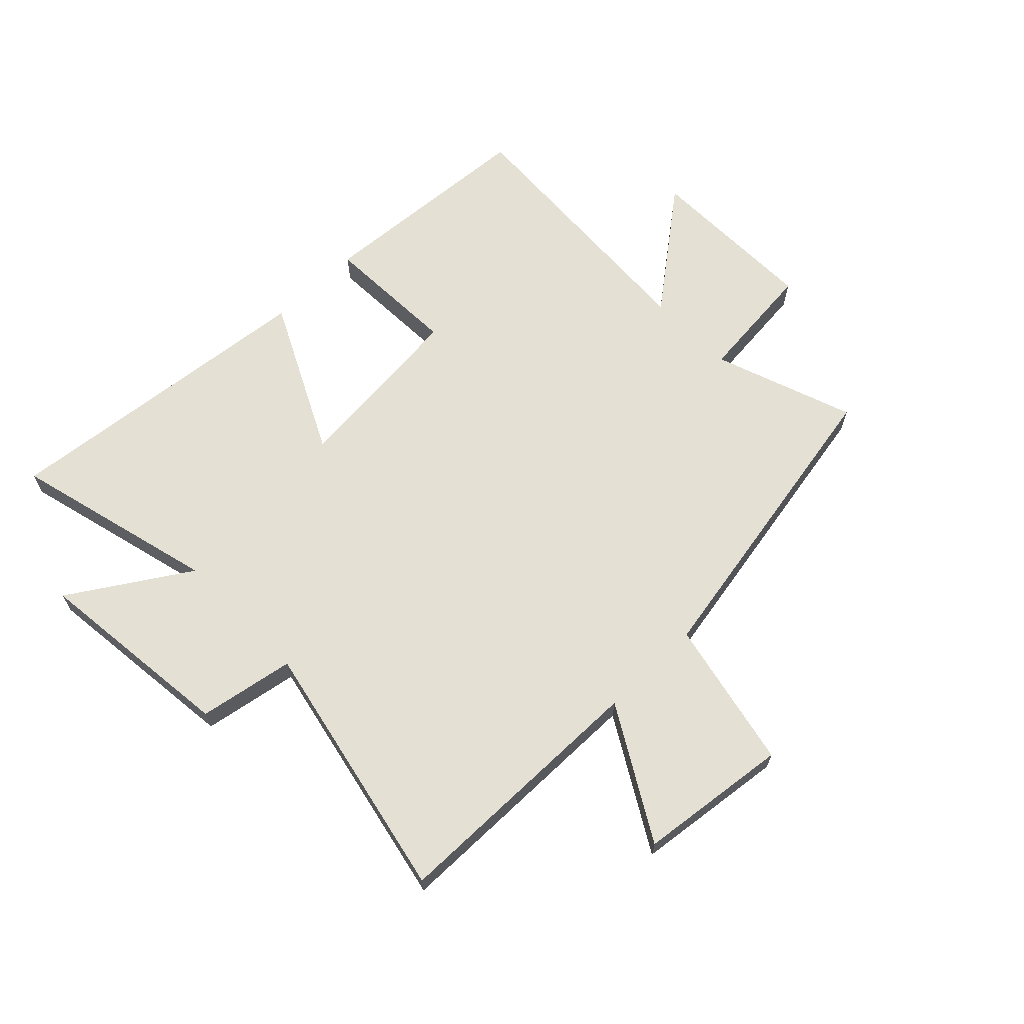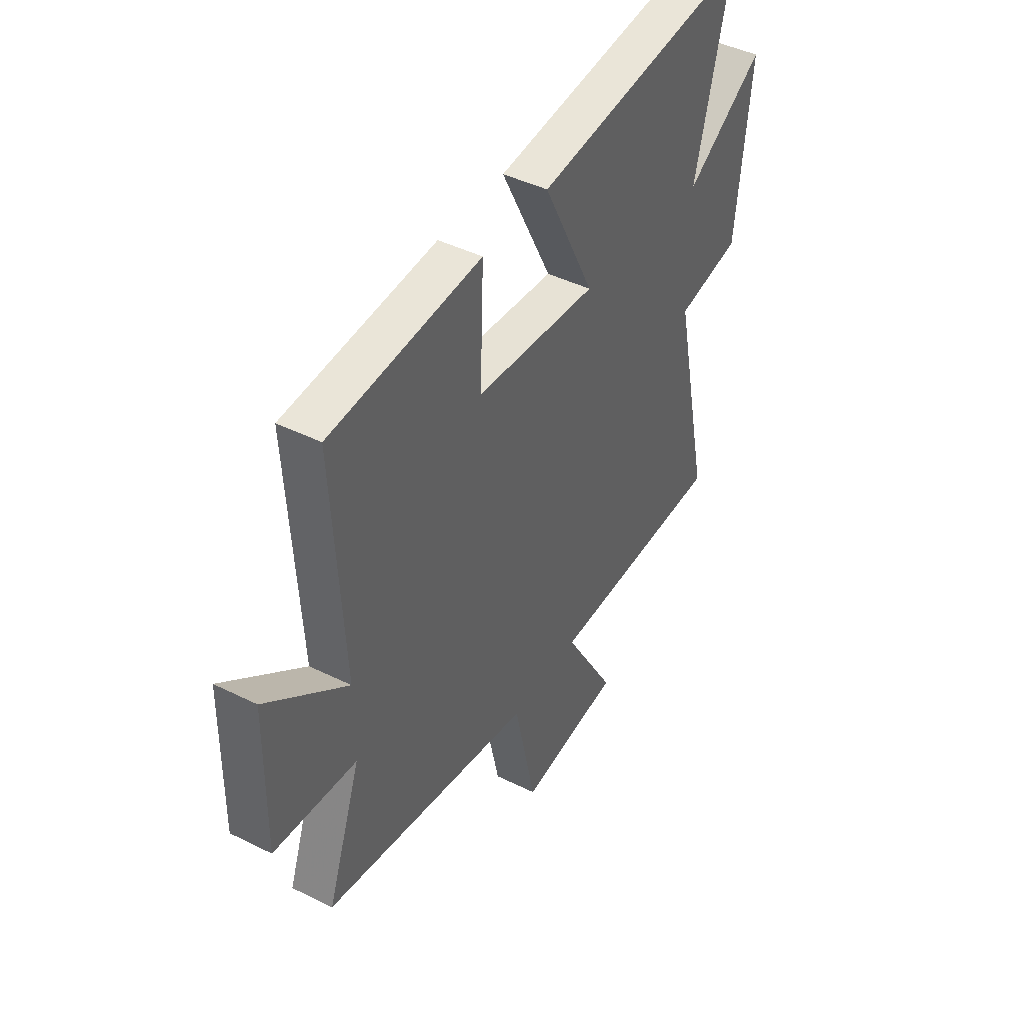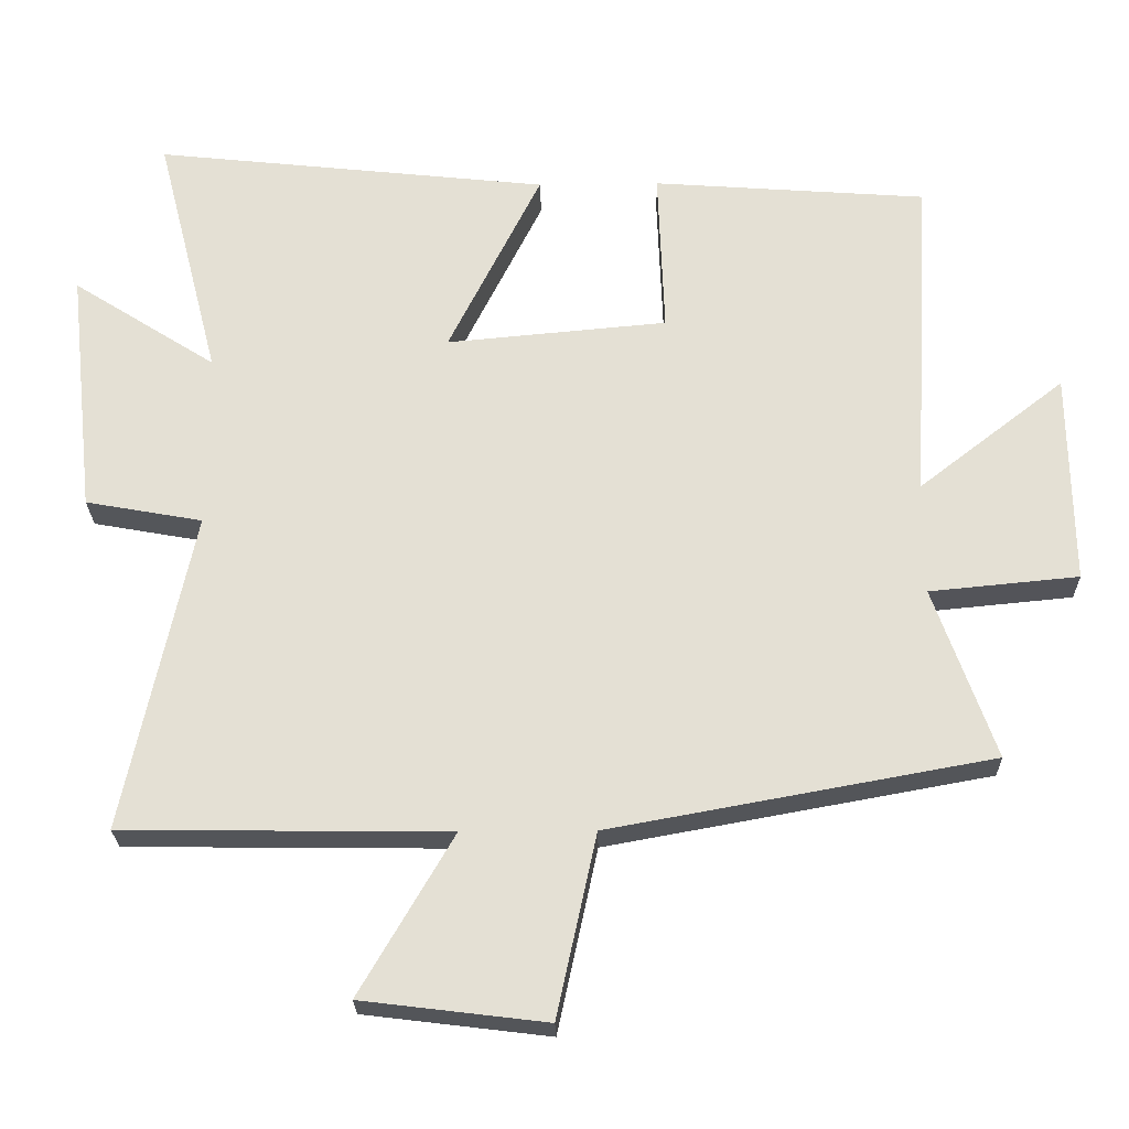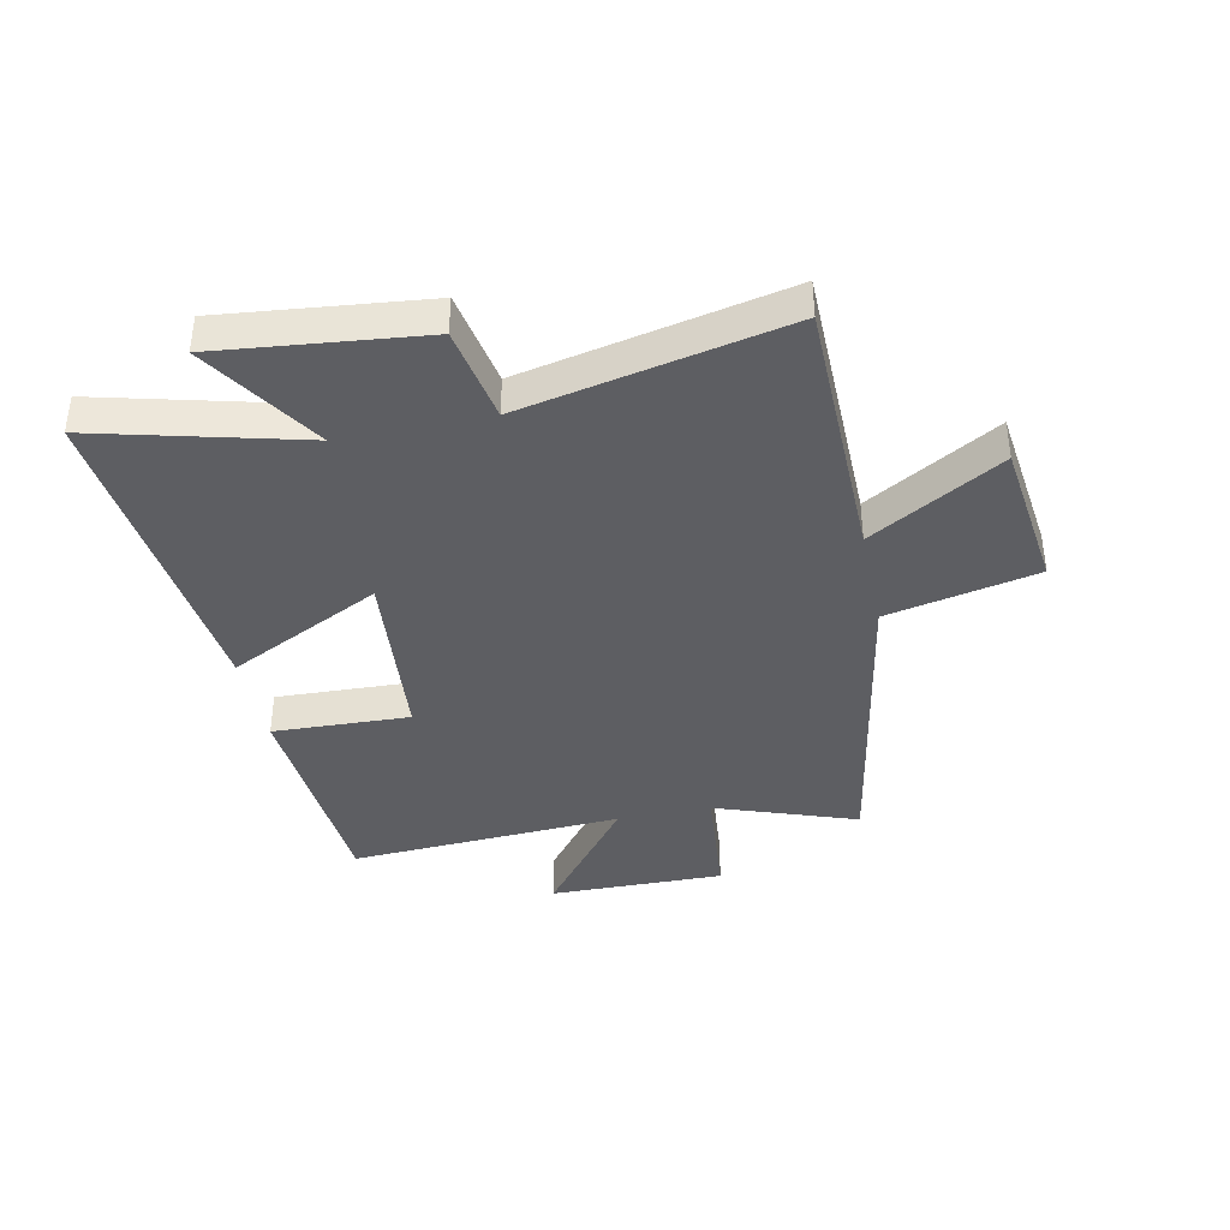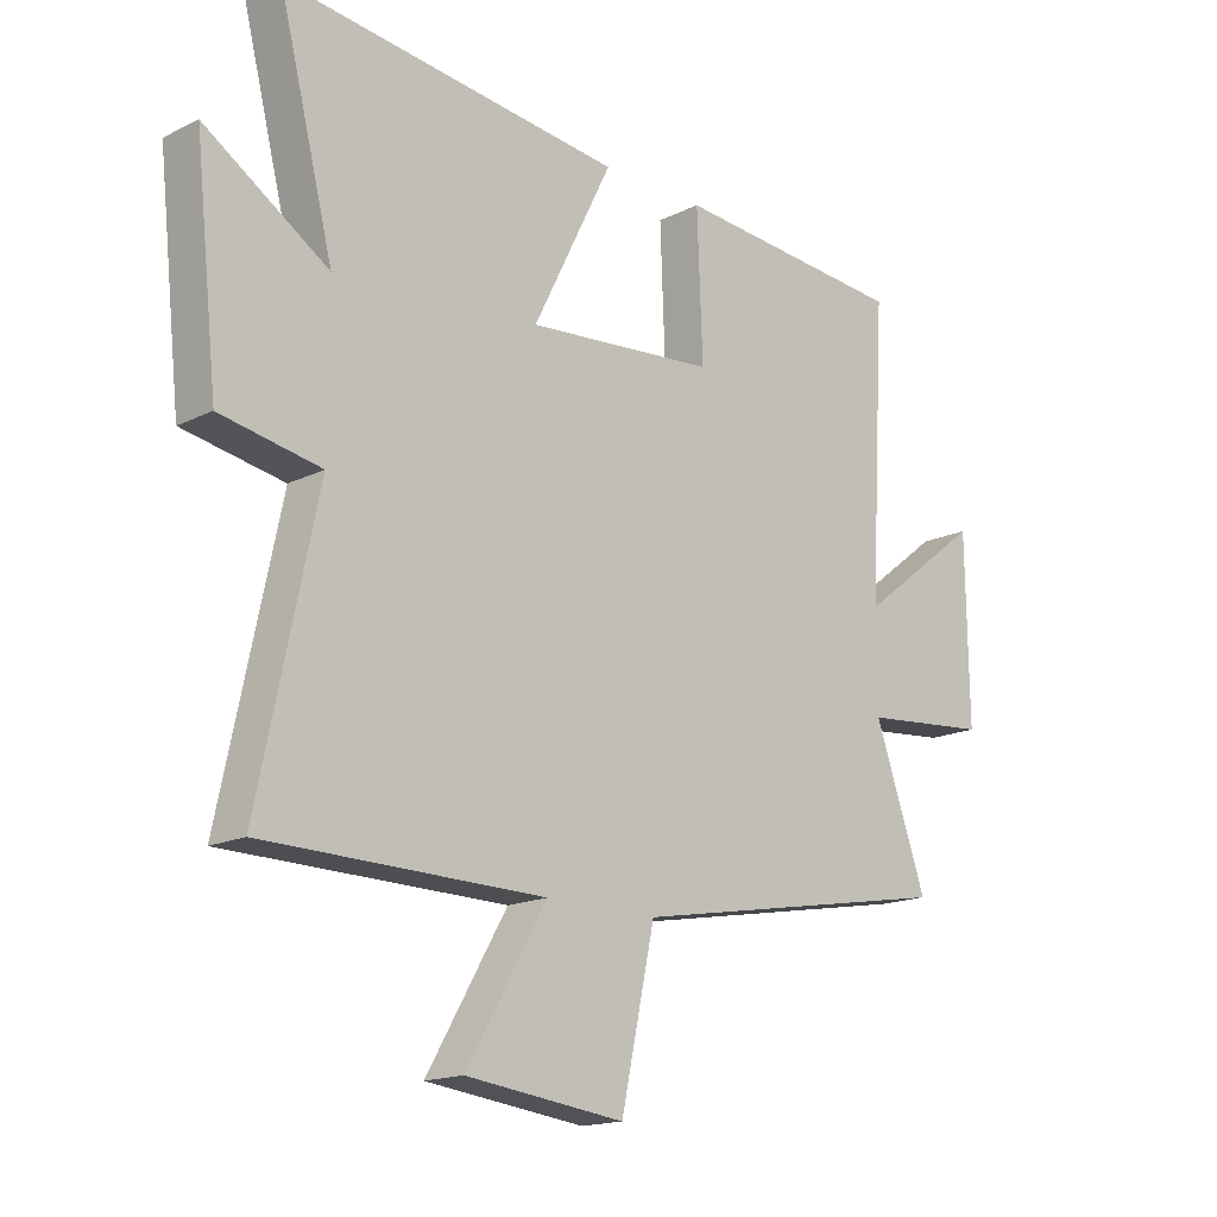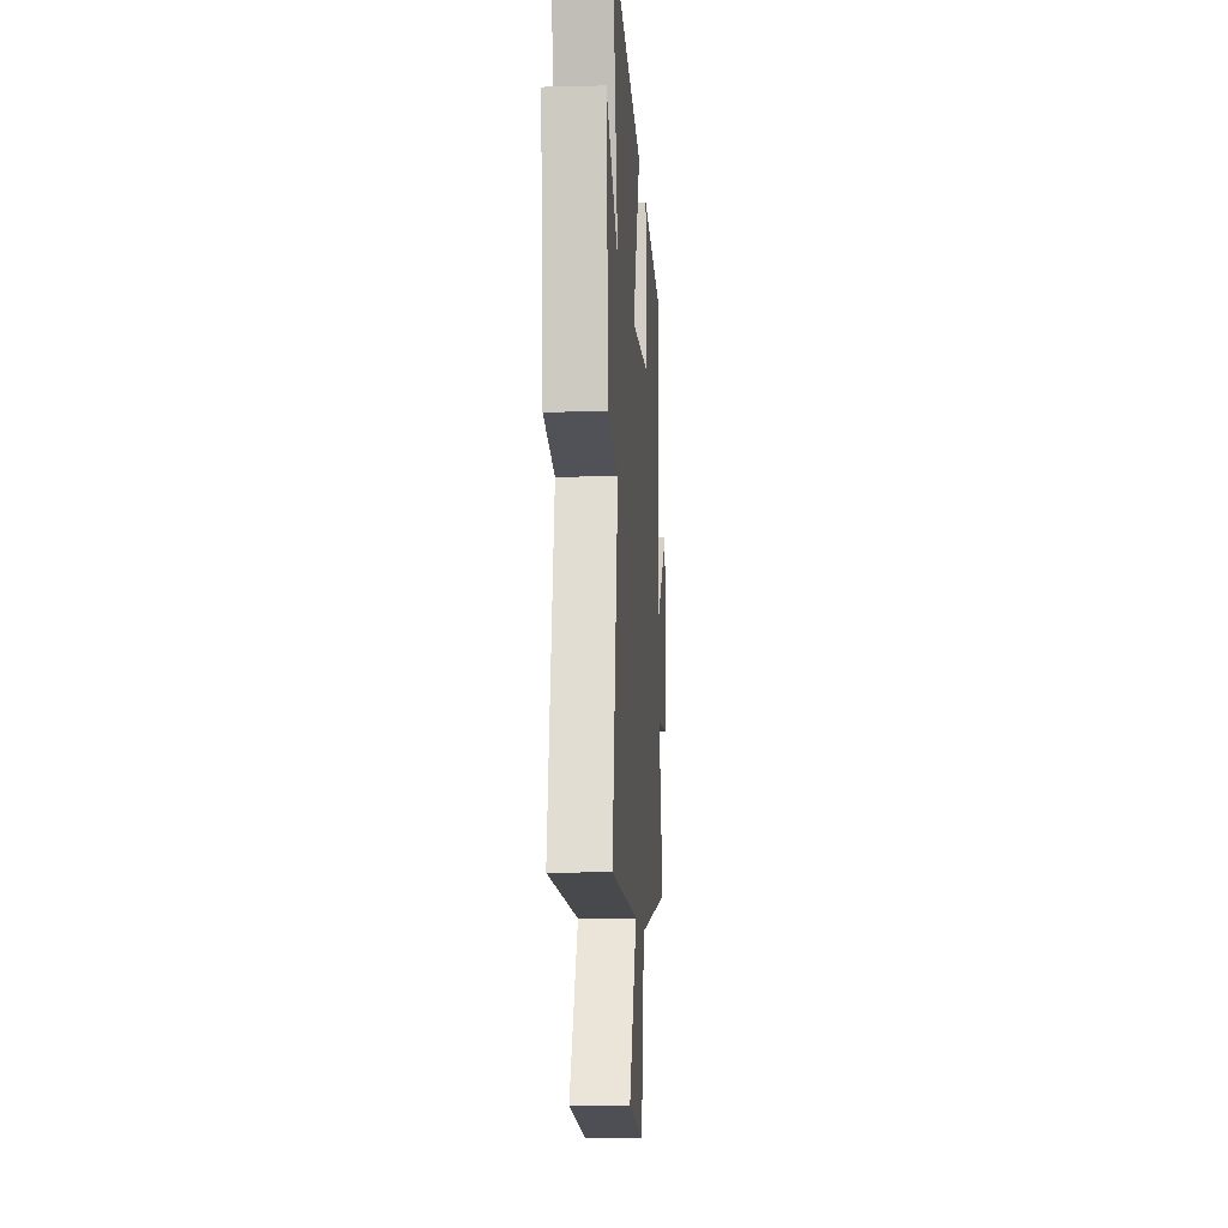
<metadata>
{"format":"obj","ext":"obj","renderer":"f3d","projection":"perspective","resolution":1024,"background":"white","views":[{"elev":65.8,"azim":135.7,"up":"+Y"},{"elev":43.8,"azim":-59.7,"up":"+Z"},{"elev":-24.5,"azim":-178.7,"up":"+Z"},{"elev":-39.1,"azim":101.8,"up":"+Y"},{"elev":-16.5,"azim":135.0,"up":"+Z"},{"elev":-11.2,"azim":93.5,"up":"+Z"}]}
</metadata>
<code>
v -0.586 0.07 -0.402
v -0.5 0.07 -0.16
v -0.71 0.07 -0.14
v -0.706 0.07 0.16
v -0.5 0.07 0
v -0.527 0.07 0.471
v -0.14 0.07 0.5
v -0.149 0.07 0.265
v 0.163 0.07 0.237
v 0.032 0.07 0.5
v 0.59 0.07 0.561
v 0.5 0.07 0.208
v 0.703 0.07 0.338
v 0.665 0.07 -0.012
v 0.5 0.07 -0.042
v 0.596 0.07 -0.494
v 0.136 0.07 -0.5
v 0.268 0.07 -0.726
v 0.008 0.07 -0.758
v -0.048 0.07 -0.5
v -0.586 0 -0.402
v -0.5 0 -0.16
v -0.71 0 -0.14
v -0.706 0 0.16
v -0.5 0 0
v -0.527 0 0.471
v -0.14 0 0.5
v -0.149 0 0.265
v 0.163 0 0.237
v 0.032 0 0.5
v 0.59 0 0.561
v 0.5 0 0.208
v 0.703 0 0.338
v 0.665 0 -0.012
v 0.5 0 -0.042
v 0.596 0 -0.494
v 0.136 0 -0.5
v 0.268 0 -0.726
v 0.008 0 -0.758
v -0.048 0 -0.5
f 17 18 19 20
f 15 16 17 20
f 15 20 1 2
f 12 13 14 15
f 12 15 2 3
f 9 10 11 12
f 9 12 3
f 5 6 7 8
f 5 8 9
f 3 4 5
f 3 5 9
f 40 39 38 37
f 40 37 36 35
f 22 21 40 35
f 35 34 33 32
f 23 22 35 32
f 32 31 30 29
f 23 32 29
f 28 27 26 25
f 29 28 25
f 25 24 23
f 29 25 23
f 1 21 22 2
f 2 22 23 3
f 3 23 24 4
f 4 24 25 5
f 5 25 26 6
f 6 26 27 7
f 7 27 28 8
f 8 28 29 9
f 9 29 30 10
f 10 30 31 11
f 11 31 32 12
f 12 32 33 13
f 13 33 34 14
f 14 34 35 15
f 15 35 36 16
f 16 36 37 17
f 17 37 38 18
f 18 38 39 19
f 19 39 40 20
f 20 40 21 1

</code>
